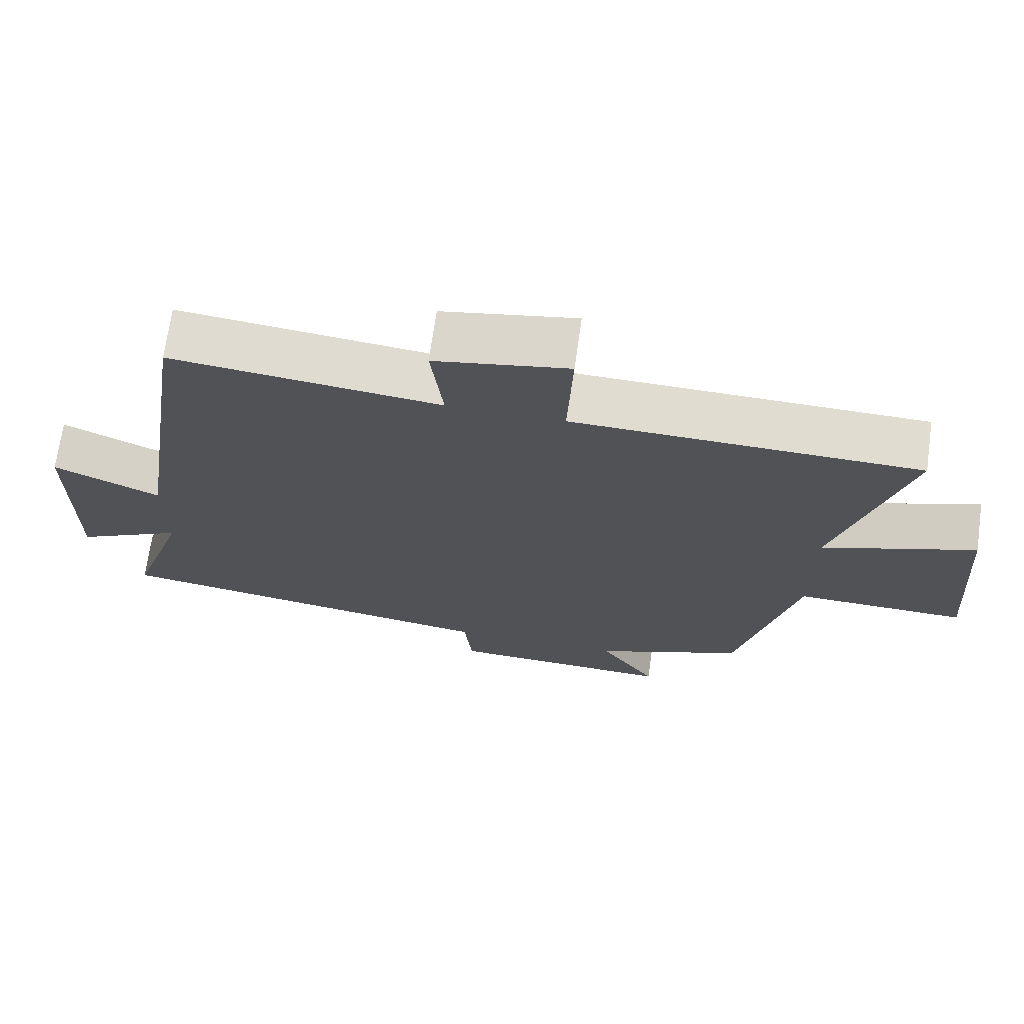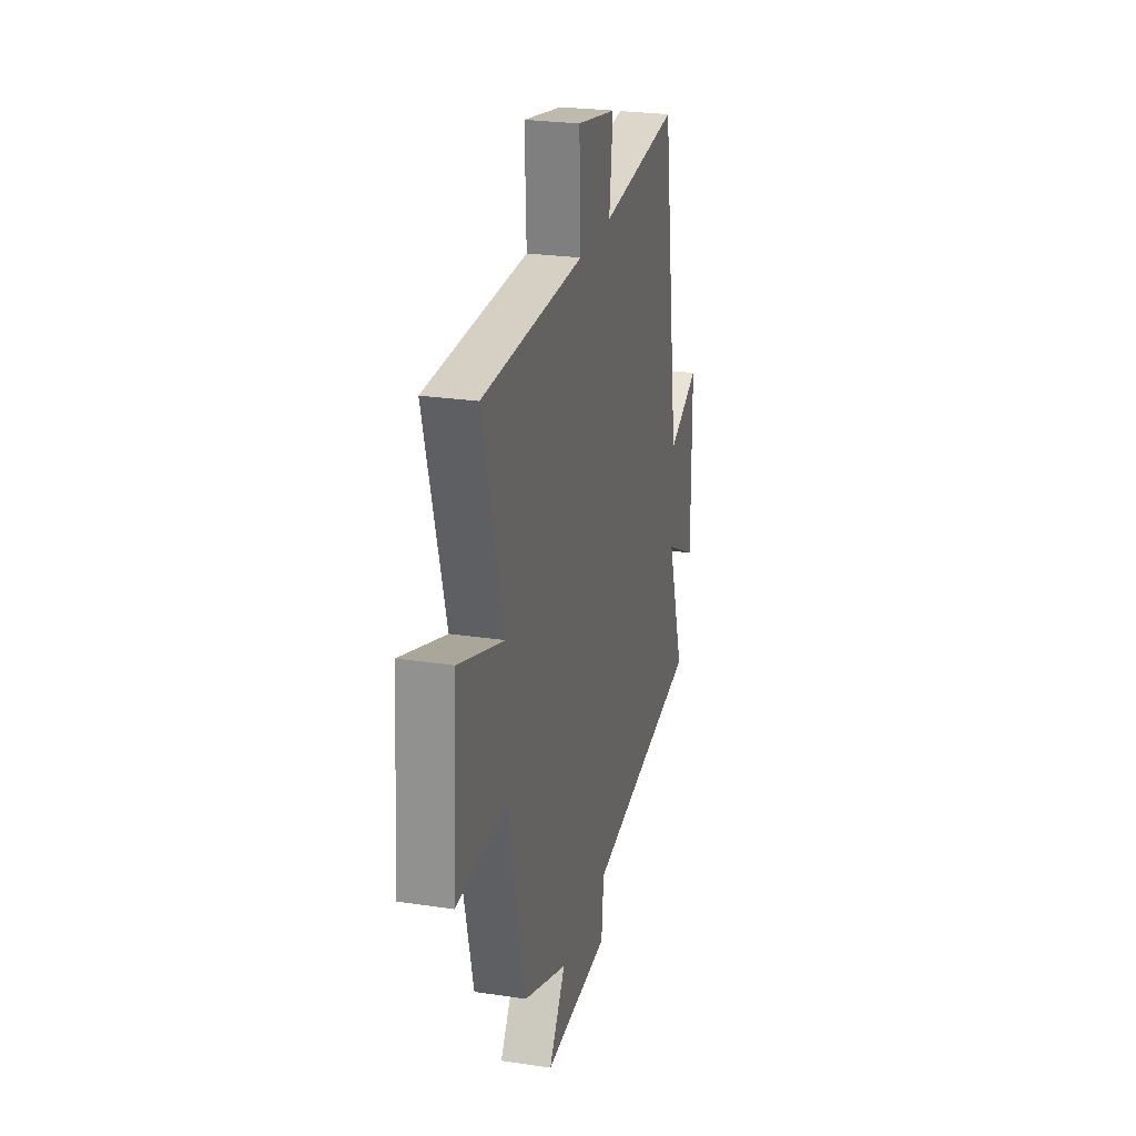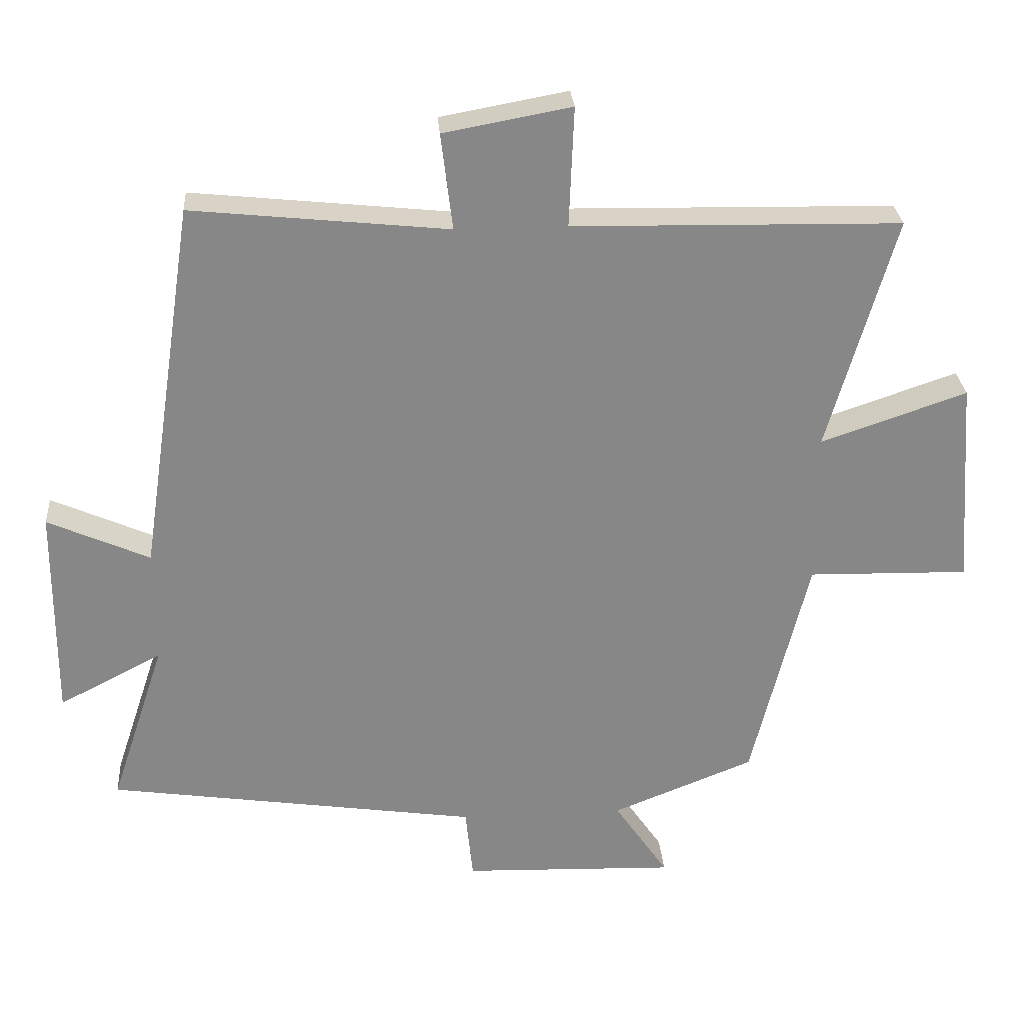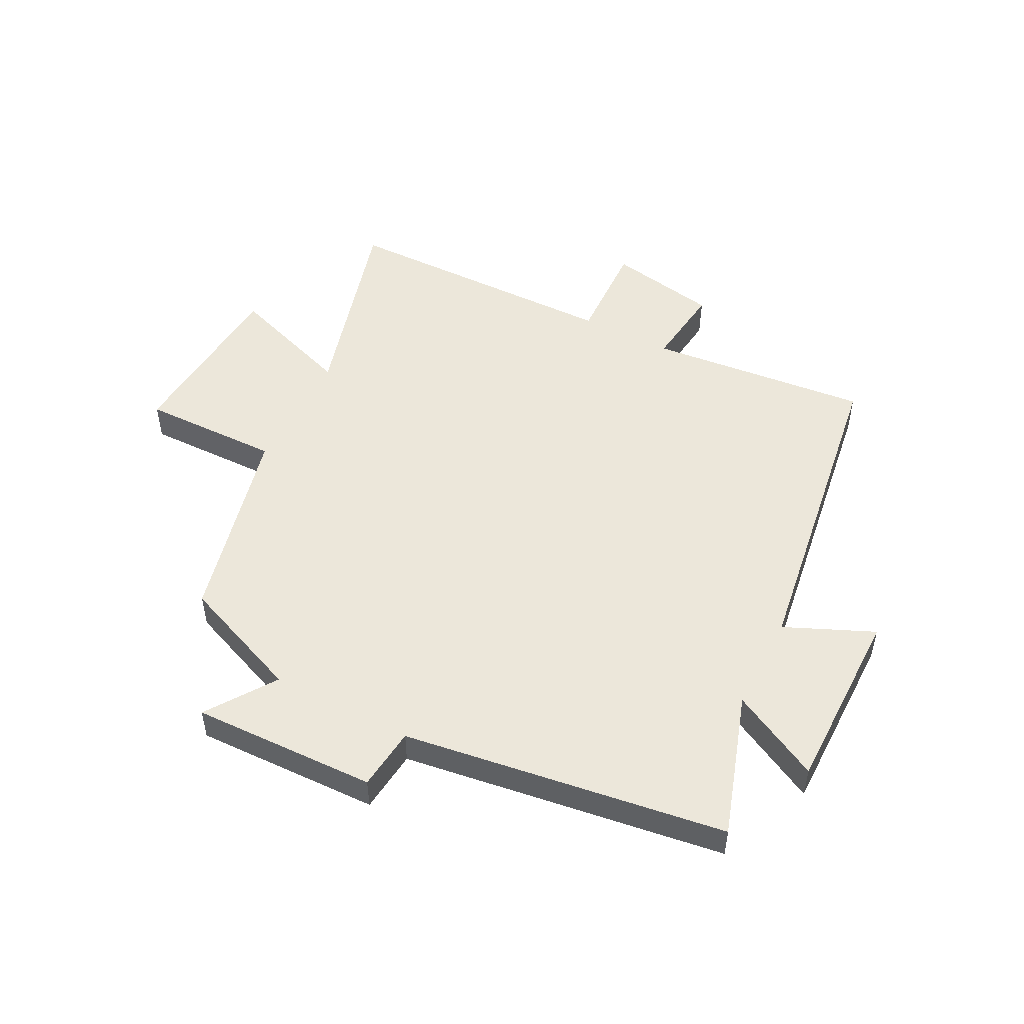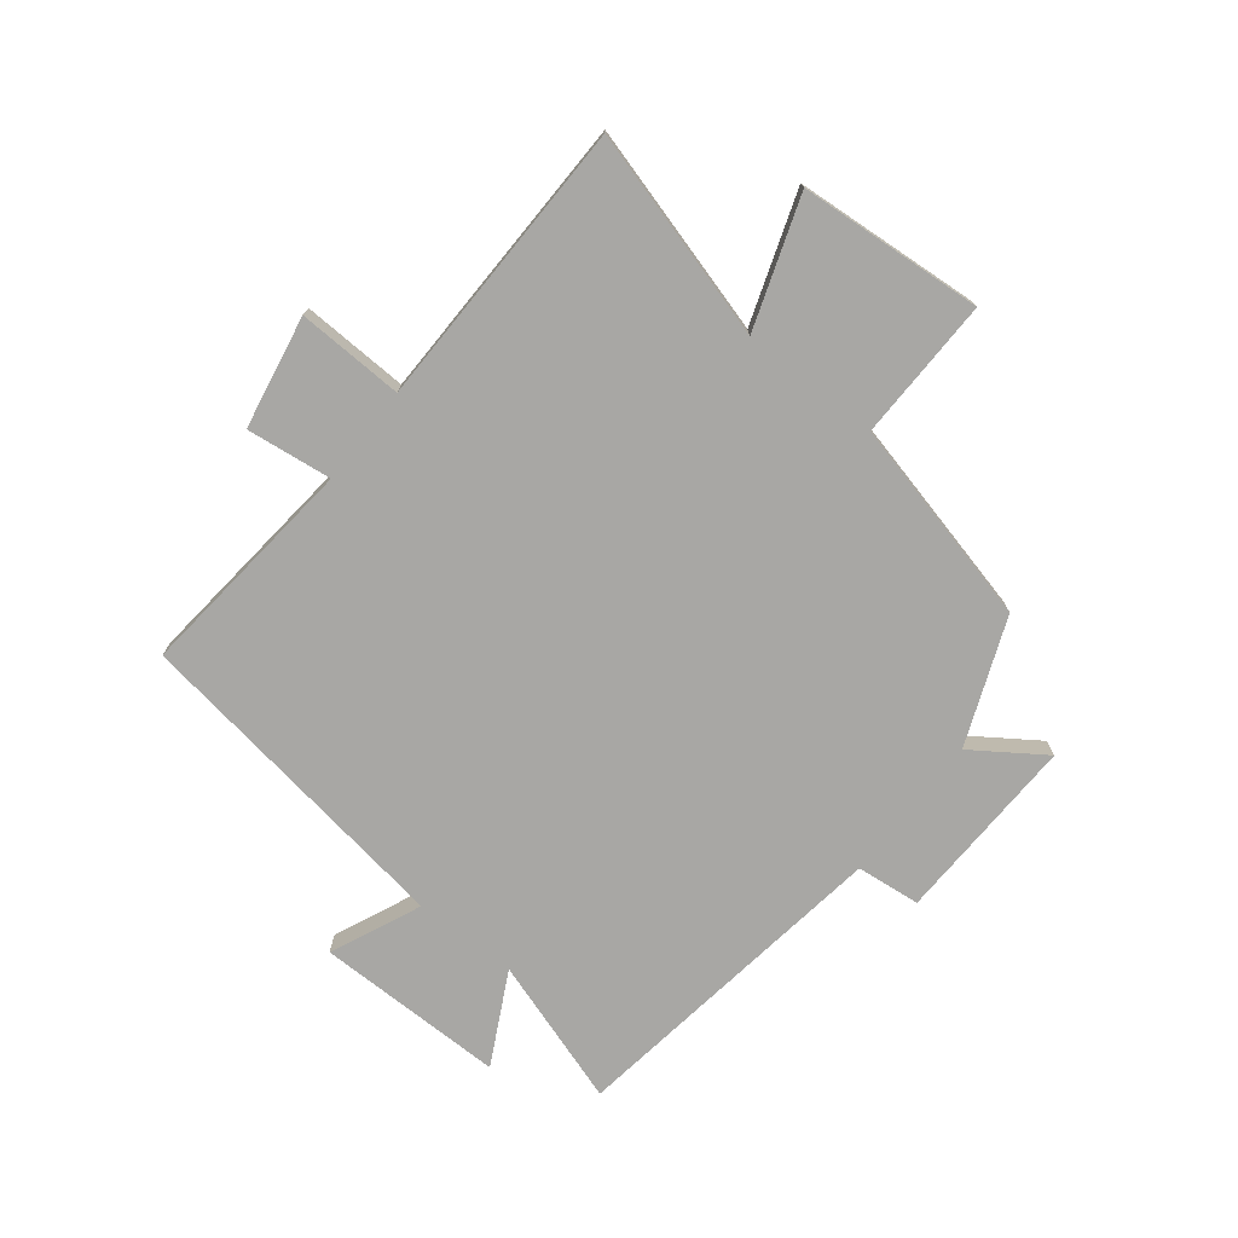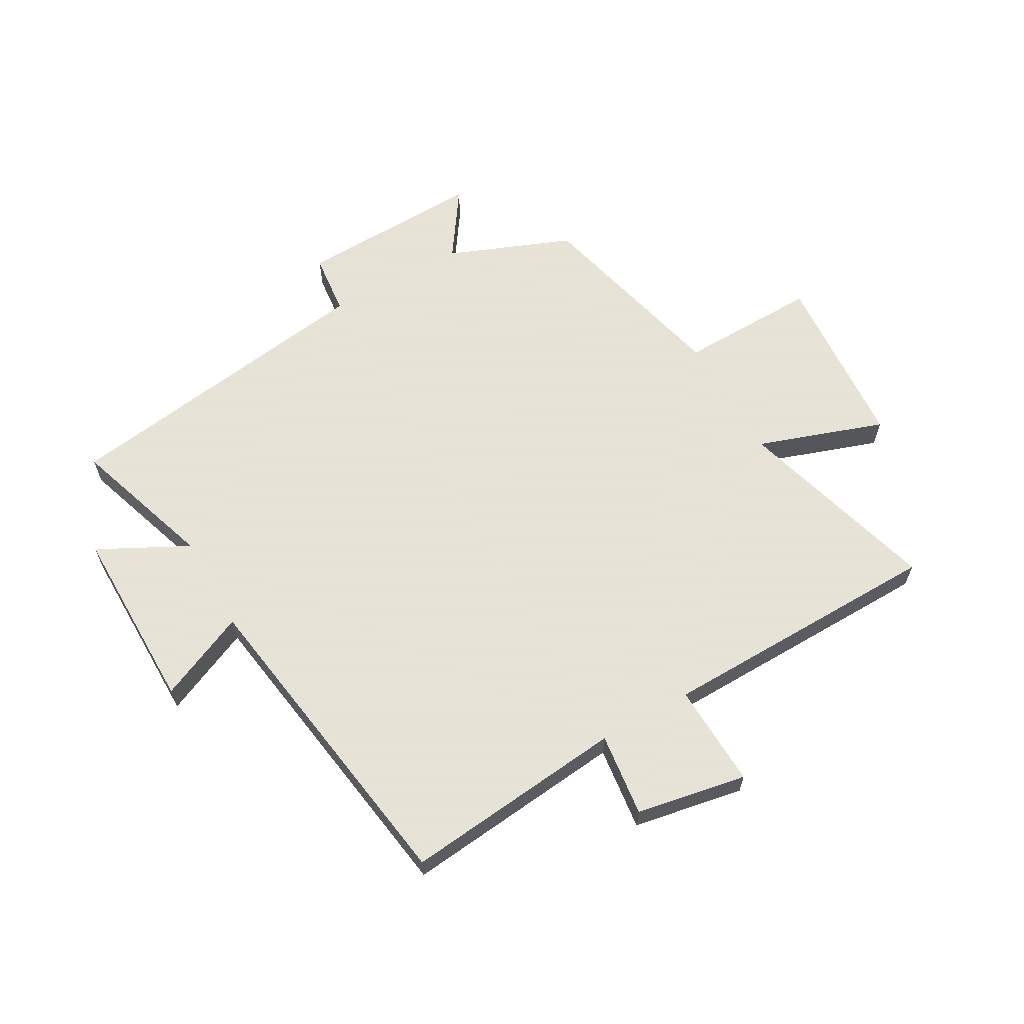
<metadata>
{"format":"obj","ext":"obj","renderer":"f3d","projection":"perspective","resolution":1024,"background":"white","views":[{"elev":69.8,"azim":8.0,"up":"+Z"},{"elev":25.2,"azim":103.7,"up":"+Z"},{"elev":27.9,"azim":-4.2,"up":"+Z"},{"elev":50.8,"azim":-152.5,"up":"+Y"},{"elev":-74.6,"azim":51.9,"up":"+Y"},{"elev":62.8,"azim":-29.5,"up":"+Y"}]}
</metadata>
<code>
v -0.417 0.07 0.539
v -0.043 0.07 0.5
v -0.06 0.07 0.641
v 0.126 0.07 0.675
v 0.119 0.07 0.5
v 0.598 0.07 0.491
v 0.5 0.07 0.148
v 0.713 0.07 0.221
v 0.735 0.07 -0.083
v 0.5 0.07 -0.078
v 0.417 0.07 -0.417
v 0.209 0.07 -0.5
v 0.288 0.07 -0.616
v -0.024 0.07 -0.606
v -0.035 0.07 -0.5
v -0.58 0.07 -0.42
v -0.5 0.07 -0.178
v -0.651 0.07 -0.256
v -0.649 0.07 0.058
v -0.5 0.07 -0.008
v -0.417 0 0.539
v -0.043 0 0.5
v -0.06 0 0.641
v 0.126 0 0.675
v 0.119 0 0.5
v 0.598 0 0.491
v 0.5 0 0.148
v 0.713 0 0.221
v 0.735 0 -0.083
v 0.5 0 -0.078
v 0.417 0 -0.417
v 0.209 0 -0.5
v 0.288 0 -0.616
v -0.024 0 -0.606
v -0.035 0 -0.5
v -0.58 0 -0.42
v -0.5 0 -0.178
v -0.651 0 -0.256
v -0.649 0 0.058
v -0.5 0 -0.008
f 17 18 19 20
f 17 20 1 2
f 15 16 17 2
f 12 13 14 15
f 10 11 12 15
f 10 15 2
f 7 8 9 10
f 7 10 2 3
f 5 6 7
f 5 7 3
f 3 4 5
f 40 39 38 37
f 22 21 40 37
f 22 37 36 35
f 35 34 33 32
f 35 32 31 30
f 22 35 30
f 30 29 28 27
f 23 22 30 27
f 27 26 25
f 23 27 25
f 25 24 23
f 1 21 22 2
f 2 22 23 3
f 3 23 24 4
f 4 24 25 5
f 5 25 26 6
f 6 26 27 7
f 7 27 28 8
f 8 28 29 9
f 9 29 30 10
f 10 30 31 11
f 11 31 32 12
f 12 32 33 13
f 13 33 34 14
f 14 34 35 15
f 15 35 36 16
f 16 36 37 17
f 17 37 38 18
f 18 38 39 19
f 19 39 40 20
f 20 40 21 1

</code>
